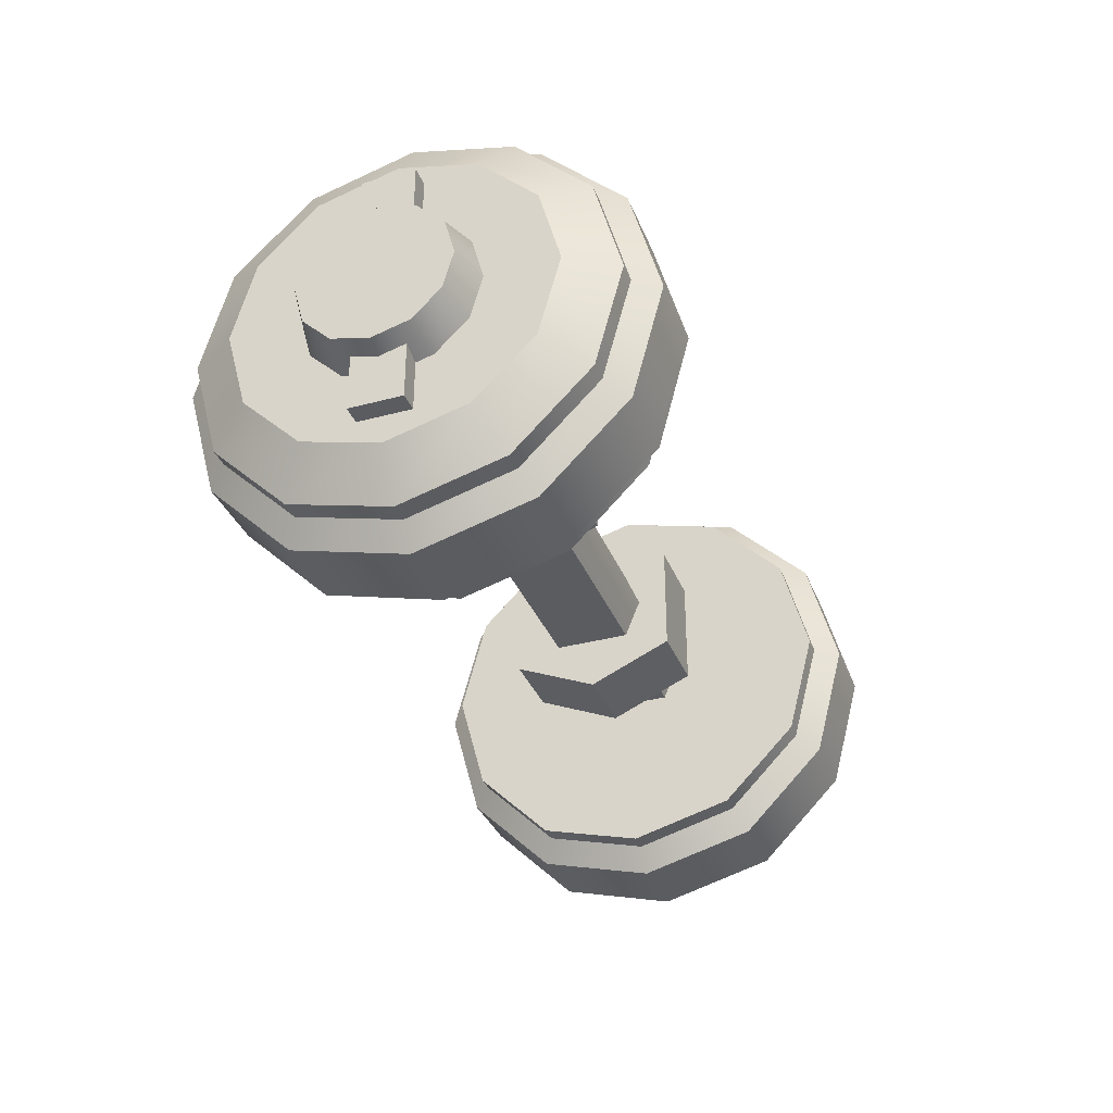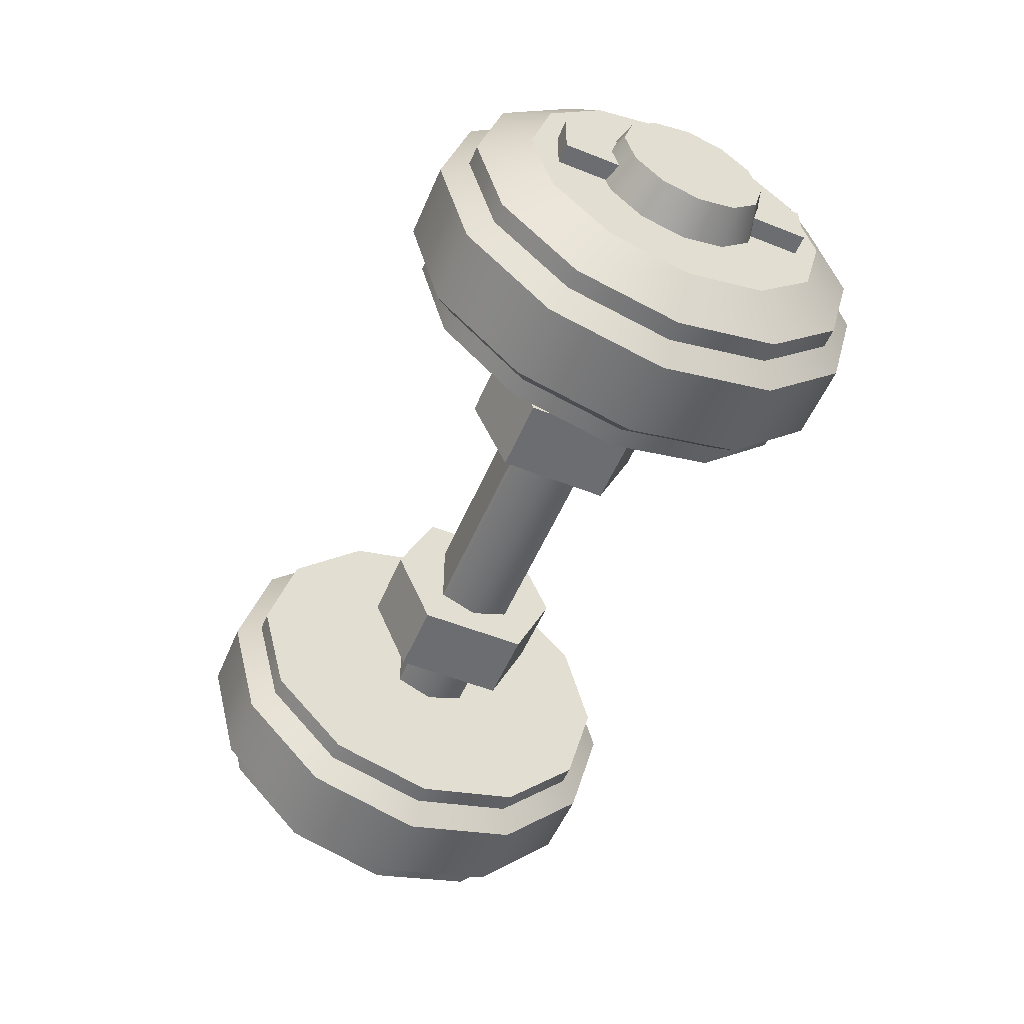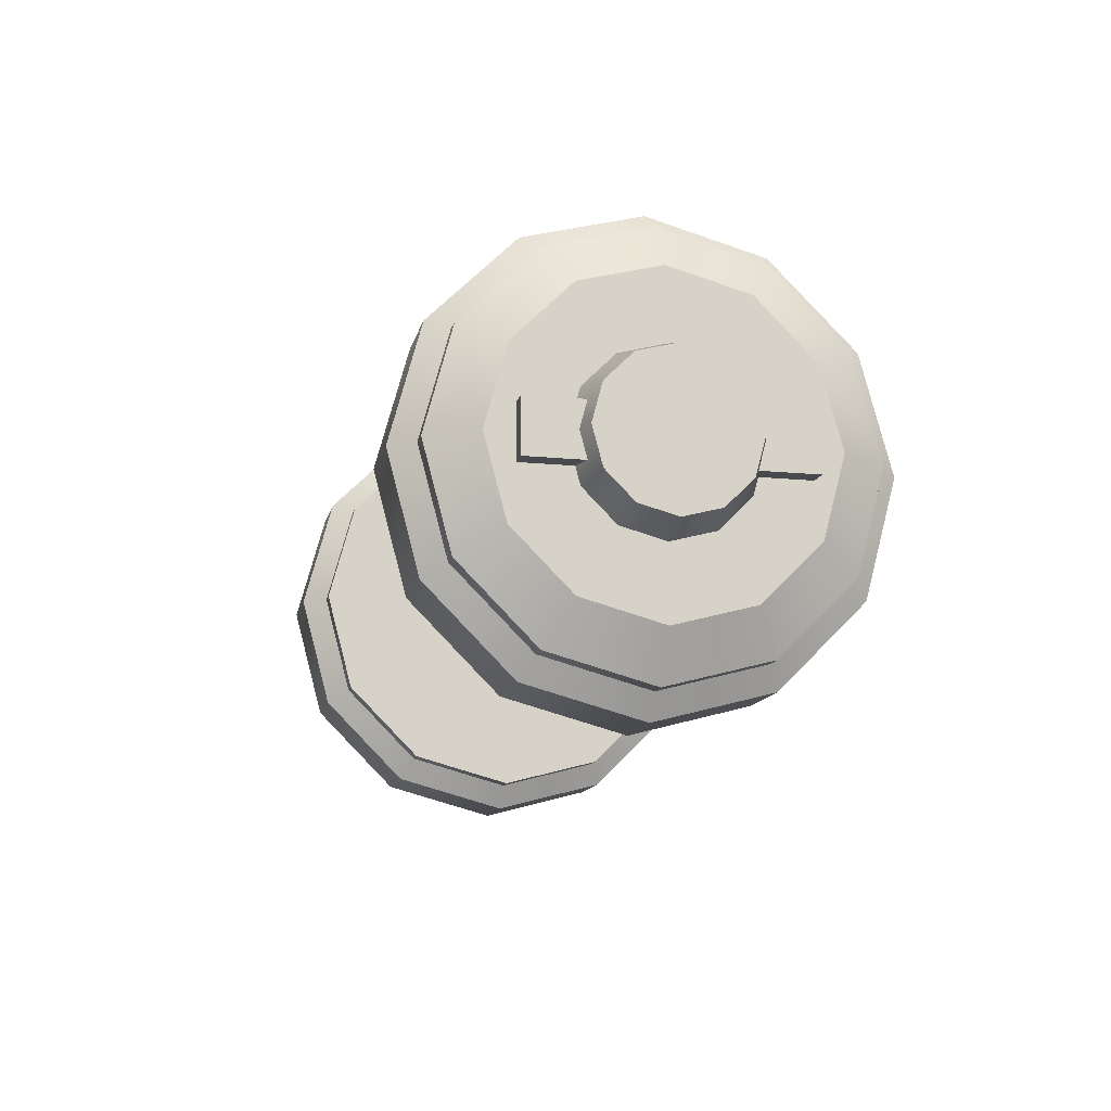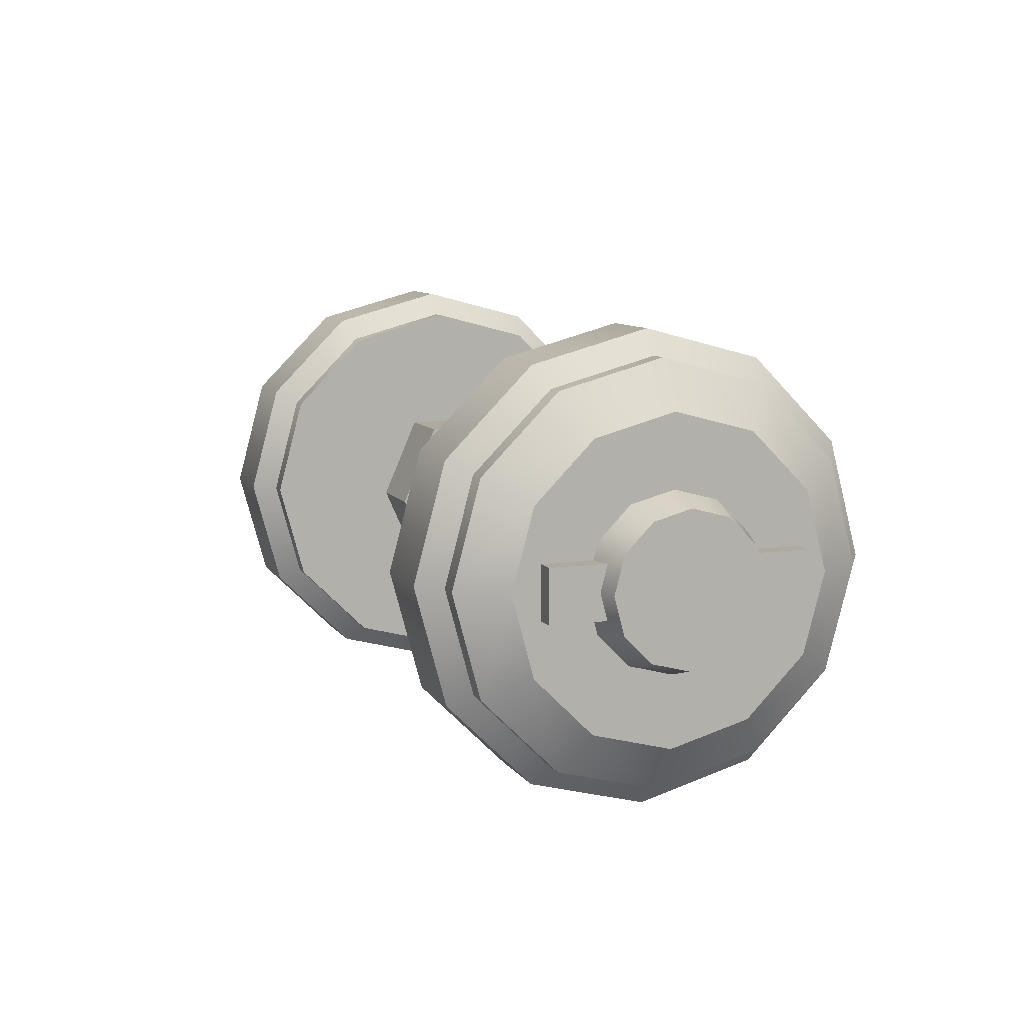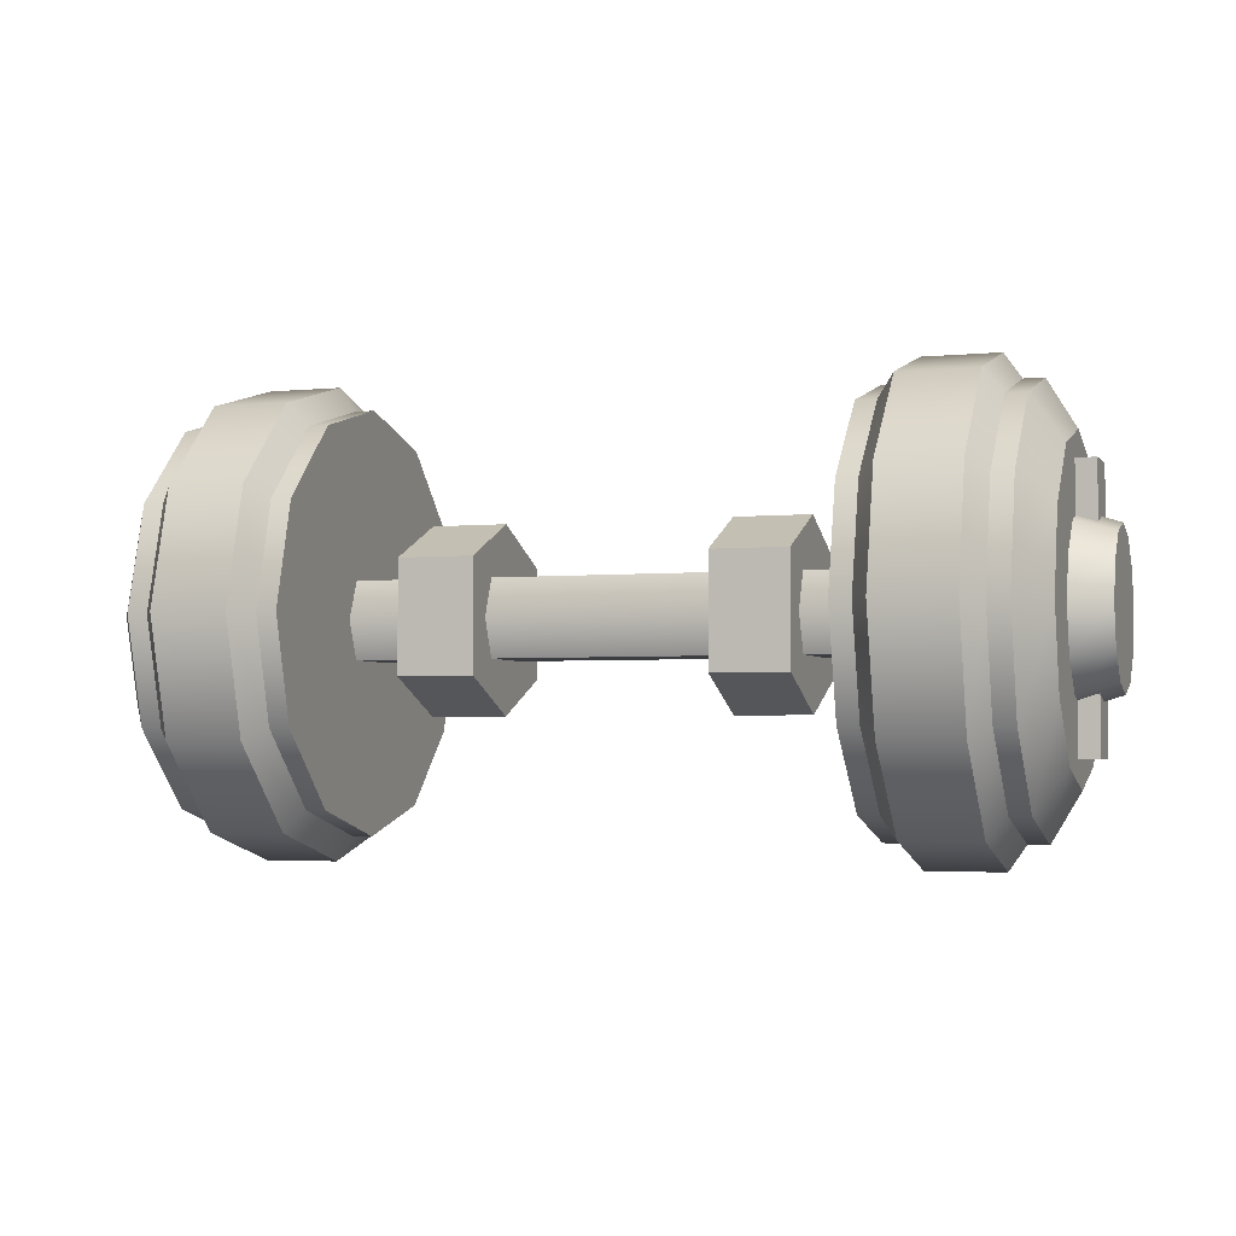
<metadata>
{"format":"obj","ext":"obj","renderer":"f3d","projection":"perspective","resolution":1024,"background":"white","views":[{"elev":-34.4,"azim":109.9,"up":"+Z"},{"elev":-54.0,"azim":67.1,"up":"+Y"},{"elev":-13.4,"azim":77.2,"up":"+Y"},{"elev":9.4,"azim":-110.4,"up":"+Y"},{"elev":-3.2,"azim":-161.5,"up":"+Z"}]}
</metadata>
<code>
o cannon_axle_blue_accent
v -0.1859 0.1611 0.01605
v 0.1859 0.1611 0.01605
v -0.1859 0.1338 -0.01122
v 0.1859 0.1338 -0.01123
v -0.1859 0.1225 0.01605
v 0.1859 0.1225 0.01605
v -0.1859 0.1338 0.04333
v 0.1859 0.1338 0.04333
v -0.1859 0.1883 0.04333
v 0.1859 0.1883 0.04333
v -0.1859 0.1996 0.01605
v 0.1859 0.1996 0.01605
v -0.1859 0.1883 -0.01122
v 0.1859 0.1883 -0.01123
v -0.08065 0.221 0.05568
v -0.1348 0.221 0.05568
v -0.08065 0.1611 0.08188
v -0.1348 0.1611 0.08188
v -0.08065 0.1011 0.05568
v -0.1348 0.1011 0.05568
v -0.08065 0.1011 -0.02357
v -0.1348 0.1011 -0.02357
v -0.08065 0.1611 -0.04978
v -0.1348 0.1611 -0.04978
v -0.08065 0.221 -0.02357
v -0.1348 0.221 -0.02357
v -0.08065 0.1611 0.01605
v -0.1348 0.1611 0.01605
v 0.08065 0.1611 0.01605
v 0.1348 0.1611 0.01605
v 0.08065 0.221 -0.02357
v 0.1348 0.221 -0.02357
v 0.08065 0.1611 -0.04978
v 0.1348 0.1611 -0.04978
v 0.08065 0.1011 -0.02357
v 0.1348 0.1011 -0.02357
v 0.08065 0.1011 0.05568
v 0.1348 0.1011 0.05568
v 0.08065 0.1611 0.08188
v 0.1348 0.1611 0.08188
v 0.08065 0.221 0.05568
v 0.1348 0.221 0.05568
v 0.18 0.1611 -0.1325
v 0.18 0.08679 -0.1126
v 0.18 0.03242 -0.05822
v 0.18 0.01252 0.01605
v 0.18 0.03242 0.09032
v 0.18 0.08679 0.1447
v 0.18 0.1611 0.1646
v 0.18 0.2353 0.1447
v 0.18 0.2897 0.09032
v 0.18 0.3096 0.01605
v 0.18 0.2897 -0.05822
v 0.18 0.2353 -0.1126
v 0.3077 0.1611 -0.04674
v 0.2873 0.1611 -0.1325
v 0.3077 0.1297 -0.03833
v 0.2873 0.08679 -0.1126
v 0.3077 0.1067 -0.01535
v 0.2873 0.03242 -0.05822
v 0.3077 0.09826 0.01605
v 0.2873 0.01252 0.01605
v 0.3077 0.1067 0.04745
v 0.2873 0.03242 0.09032
v 0.3077 0.1297 0.07043
v 0.2873 0.08679 0.1447
v 0.3077 0.1611 0.07885
v 0.2873 0.1611 0.1646
v 0.3077 0.1925 0.07043
v 0.2873 0.2353 0.1447
v 0.3077 0.2154 0.04745
v 0.2873 0.2897 0.09032
v 0.3077 0.2238 0.01605
v 0.2873 0.3096 0.01605
v 0.3077 0.2154 -0.01535
v 0.2873 0.2897 -0.05822
v 0.3077 0.1925 -0.03833
v 0.2873 0.2353 -0.1126
v 0.3077 0.1611 -0.0985
v 0.3077 0.1038 -0.08316
v 0.3077 0.06185 -0.04123
v 0.3077 0.0465 0.01605
v 0.3077 0.06185 0.07333
v 0.3077 0.1038 0.1153
v 0.3077 0.1611 0.1306
v 0.3077 0.2183 0.1153
v 0.3077 0.2603 0.07333
v 0.3077 0.2756 0.01605
v 0.3077 0.2603 -0.04123
v 0.3077 0.2183 -0.08316
v 0.3351 0.1611 0.01605
v 0.3351 0.1611 -0.03826
v 0.3351 0.1339 -0.03099
v 0.3351 0.114 -0.01111
v 0.3351 0.1067 0.01605
v 0.3351 0.114 0.04321
v 0.3351 0.1339 0.06309
v 0.3351 0.1611 0.07036
v 0.3351 0.1882 0.06309
v 0.3351 0.2081 0.04321
v 0.3351 0.2154 0.01605
v 0.3351 0.2081 -0.01111
v 0.3351 0.1882 -0.03099
v 0.1943 0.1611 -0.1325
v 0.273 0.1611 -0.1325
v 0.273 0.08679 -0.1126
v 0.1943 0.08679 -0.1126
v 0.1943 0.2353 -0.1126
v 0.273 0.2353 -0.1126
v 0.273 0.03242 -0.05822
v 0.1943 0.03242 -0.05822
v 0.273 0.01252 0.01605
v 0.1943 0.01252 0.01605
v 0.273 0.03242 0.09032
v 0.1943 0.03242 0.09032
v 0.273 0.08679 0.1447
v 0.1943 0.08679 0.1447
v 0.273 0.1611 0.1646
v 0.1943 0.1611 0.1646
v 0.273 0.2353 0.1447
v 0.1943 0.2353 0.1447
v 0.273 0.2897 0.09032
v 0.1943 0.2897 0.09032
v 0.273 0.3096 0.01605
v 0.1943 0.3096 0.01605
v 0.273 0.2897 -0.05822
v 0.1943 0.2897 -0.05822
v 0.2066 0.1611 -0.15
v 0.2606 0.1611 -0.15
v 0.2606 0.07803 -0.1278
v 0.2066 0.07803 -0.1278
v 0.2066 0.2441 -0.1278
v 0.2606 0.2441 -0.1278
v 0.2606 0.01725 -0.06697
v 0.2066 0.01725 -0.06697
v 0.2606 -0.004994 0.01605
v 0.2066 -0.004994 0.01605
v 0.2606 0.01725 0.09907
v 0.2066 0.01725 0.09907
v 0.2606 0.07803 0.1599
v 0.2066 0.07803 0.1599
v 0.2606 0.1611 0.1821
v 0.2066 0.1611 0.1821
v 0.2606 0.2441 0.1599
v 0.2066 0.2441 0.1599
v 0.2606 0.3049 0.09907
v 0.2066 0.3049 0.09907
v 0.2606 0.3271 0.01605
v 0.2066 0.3271 0.01605
v 0.2606 0.3049 -0.06697
v 0.2066 0.3049 -0.06697
v 0.2945 0.1421 0.1102
v 0.2945 0.18 0.1102
v 0.2945 0.1421 -0.07806
v 0.2945 0.18 -0.07806
v 0.3217 0.1421 0.1102
v 0.3217 0.18 0.1102
v 0.3217 0.1421 -0.07806
v 0.3217 0.18 -0.07806
v -0.18 0.1611 -0.1325
v -0.18 0.08679 -0.1126
v -0.18 0.03242 -0.05822
v -0.18 0.01252 0.01605
v -0.18 0.03242 0.09032
v -0.18 0.08679 0.1447
v -0.18 0.1611 0.1646
v -0.18 0.2353 0.1447
v -0.18 0.2897 0.09032
v -0.18 0.3096 0.01605
v -0.18 0.2897 -0.05822
v -0.18 0.2353 -0.1126
v -0.3077 0.1611 -0.04674
v -0.2873 0.1611 -0.1325
v -0.3077 0.1297 -0.03833
v -0.2873 0.08679 -0.1126
v -0.3077 0.1067 -0.01535
v -0.2873 0.03242 -0.05822
v -0.3077 0.09826 0.01605
v -0.2873 0.01252 0.01605
v -0.3077 0.1067 0.04745
v -0.2873 0.03242 0.09032
v -0.3077 0.1297 0.07043
v -0.2873 0.08679 0.1447
v -0.3077 0.1611 0.07885
v -0.2873 0.1611 0.1646
v -0.3077 0.1925 0.07043
v -0.2873 0.2353 0.1447
v -0.3077 0.2154 0.04745
v -0.2873 0.2897 0.09032
v -0.3077 0.2238 0.01605
v -0.2873 0.3096 0.01605
v -0.3077 0.2154 -0.01535
v -0.2873 0.2897 -0.05822
v -0.3077 0.1925 -0.03833
v -0.2873 0.2353 -0.1126
v -0.3077 0.1611 -0.0985
v -0.3077 0.1038 -0.08316
v -0.3077 0.06185 -0.04123
v -0.3077 0.0465 0.01605
v -0.3077 0.06185 0.07333
v -0.3077 0.1038 0.1153
v -0.3077 0.1611 0.1306
v -0.3077 0.2183 0.1153
v -0.3077 0.2603 0.07333
v -0.3077 0.2756 0.01605
v -0.3077 0.2603 -0.04123
v -0.3077 0.2183 -0.08316
v -0.3351 0.1611 0.01605
v -0.3351 0.1611 -0.03826
v -0.3351 0.1339 -0.03099
v -0.3351 0.114 -0.01111
v -0.3351 0.1067 0.01605
v -0.3351 0.114 0.04321
v -0.3351 0.1339 0.06309
v -0.3351 0.1611 0.07036
v -0.3351 0.1882 0.06309
v -0.3351 0.2081 0.04321
v -0.3351 0.2154 0.01605
v -0.3351 0.2081 -0.01111
v -0.3351 0.1882 -0.03099
v -0.1943 0.1611 -0.1325
v -0.273 0.1611 -0.1325
v -0.273 0.08679 -0.1126
v -0.1943 0.08679 -0.1126
v -0.1943 0.2353 -0.1126
v -0.273 0.2353 -0.1126
v -0.273 0.03242 -0.05822
v -0.1943 0.03242 -0.05822
v -0.273 0.01252 0.01605
v -0.1943 0.01252 0.01605
v -0.273 0.03242 0.09032
v -0.1943 0.03242 0.09032
v -0.273 0.08679 0.1447
v -0.1943 0.08679 0.1447
v -0.273 0.1611 0.1646
v -0.1943 0.1611 0.1646
v -0.273 0.2353 0.1447
v -0.1943 0.2353 0.1447
v -0.273 0.2897 0.09032
v -0.1943 0.2897 0.09032
v -0.273 0.3096 0.01605
v -0.1943 0.3096 0.01605
v -0.273 0.2897 -0.05822
v -0.1943 0.2897 -0.05822
v -0.2066 0.1611 -0.15
v -0.2606 0.1611 -0.15
v -0.2606 0.07803 -0.1278
v -0.2066 0.07803 -0.1278
v -0.2066 0.2441 -0.1278
v -0.2606 0.2441 -0.1278
v -0.2606 0.01725 -0.06697
v -0.2066 0.01725 -0.06697
v -0.2606 -0.004994 0.01605
v -0.2066 -0.004994 0.01605
v -0.2606 0.01725 0.09907
v -0.2066 0.01725 0.09907
v -0.2606 0.07803 0.1599
v -0.2066 0.07803 0.1599
v -0.2606 0.1611 0.1821
v -0.2066 0.1611 0.1821
v -0.2606 0.2441 0.1599
v -0.2066 0.2441 0.1599
v -0.2606 0.3049 0.09907
v -0.2066 0.3049 0.09907
v -0.2606 0.3271 0.01605
v -0.2066 0.3271 0.01605
v -0.2606 0.3049 -0.06697
v -0.2066 0.3049 -0.06697
v -0.2945 0.1421 0.1102
v -0.2945 0.18 0.1102
v -0.2945 0.1421 -0.07806
v -0.2945 0.18 -0.07806
v -0.3217 0.1421 0.1102
v -0.3217 0.18 0.1102
v -0.3217 0.1421 -0.07806
v -0.3217 0.18 -0.07806
f 154 155 159 158
f 158 159 157 156
f 156 157 153 152
f 154 158 156 152
f 159 155 153 157
f 271 275 276 272
f 275 273 274 276
f 273 269 270 274
f 271 269 273 275
f 276 274 270 272
f 8 10 9 7
f 3 4 6 5
f 5 6 8 7
f 1 13 3
f 9 10 12 11
f 11 12 14 13
f 4 14 2
f 7 9 1
f 1 3 5
f 2 6 4
f 1 5 7
f 2 8 6
f 2 10 8
f 1 9 11
f 2 12 10
f 1 11 13
f 2 14 12
f 13 14 4 3
f 16 15 25 26
f 27 15 17
f 28 18 16
f 27 17 19
f 28 20 18
f 27 19 21
f 27 21 23
f 28 24 22
f 27 23 25
f 28 26 24
f 22 20 28
f 25 15 27
f 18 17 15 16
f 20 19 17 18
f 28 16 26
f 24 23 21 22
f 26 25 23 24
f 21 19 20 22
f 36 38 37 35
f 31 32 34 33
f 33 34 36 35
f 29 41 31
f 37 38 40 39
f 39 40 42 41
f 32 42 30
f 35 37 29
f 29 31 33
f 30 34 32
f 29 33 35
f 30 36 34
f 30 38 36
f 29 37 39
f 30 40 38
f 29 39 41
f 30 42 40
f 41 42 32 31
f 109 78 56 105
f 110 60 62 112
f 112 62 64 114
f 114 64 66 116
f 116 66 68 118
f 118 68 70 120
f 120 70 72 122
f 122 72 74 124
f 124 74 76 126
f 126 76 78 109
f 105 56 58 106
f 106 58 60 110
f 43 44 45 46 47 48 49 50 51 52 53 54
f 58 56 79 80
f 60 58 80 81
f 62 60 81 82
f 64 62 82 83
f 66 64 83 84
f 68 66 84 85
f 70 68 85 86
f 72 70 86 87
f 74 72 87 88
f 76 74 88 89
f 78 76 89 90
f 56 78 90 79
f 75 73 101 102
f 55 57 80 79
f 57 59 81 80
f 59 61 82 81
f 61 63 83 82
f 63 65 84 83
f 65 67 85 84
f 67 69 86 85
f 69 71 87 86
f 71 73 88 87
f 73 75 89 88
f 75 77 90 89
f 77 55 79 90
f 69 67 98 99
f 63 61 95 96
f 77 75 102 103
f 57 55 92 93
f 71 69 99 100
f 65 63 96 97
f 55 77 103 92
f 59 57 93 94
f 73 71 100 101
f 67 65 97 98
f 61 59 94 95
f 91 93 92
f 91 94 93
f 91 95 94
f 91 96 95
f 91 97 96
f 91 98 97
f 91 99 98
f 91 100 99
f 91 101 100
f 91 102 101
f 91 103 102
f 91 92 103
f 44 107 111 45
f 116 118 142 140
f 43 104 107 44
f 111 107 131 135
f 53 127 108 54
f 104 108 132 128
f 52 125 127 53
f 124 126 150 148
f 51 123 125 52
f 119 117 141 143
f 50 121 123 51
f 110 112 136 134
f 49 119 121 50
f 127 125 149 151
f 48 117 119 49
f 118 120 144 142
f 47 115 117 48
f 113 111 135 137
f 46 113 115 47
f 126 109 133 150
f 45 111 113 46
f 121 119 143 145
f 54 108 104 43
f 112 114 138 136
f 131 130 134 135
f 128 129 130 131
f 151 150 133 132
f 149 148 150 151
f 147 146 148 149
f 145 144 146 147
f 143 142 144 145
f 141 140 142 143
f 139 138 140 141
f 137 136 138 139
f 135 134 136 137
f 132 133 129 128
f 125 123 147 149
f 109 105 129 133
f 106 110 134 130
f 117 115 139 141
f 122 124 148 146
f 107 104 128 131
f 114 116 140 138
f 123 121 145 147
f 105 106 130 129
f 115 113 137 139
f 120 122 146 144
f 108 127 151 132
f 226 222 173 195
f 227 229 179 177
f 229 231 181 179
f 231 233 183 181
f 233 235 185 183
f 235 237 187 185
f 237 239 189 187
f 239 241 191 189
f 241 243 193 191
f 243 226 195 193
f 222 223 175 173
f 223 227 177 175
f 160 171 170 169 168 167 166 165 164 163 162 161
f 175 197 196 173
f 177 198 197 175
f 179 199 198 177
f 181 200 199 179
f 183 201 200 181
f 185 202 201 183
f 187 203 202 185
f 189 204 203 187
f 191 205 204 189
f 193 206 205 191
f 195 207 206 193
f 173 196 207 195
f 192 219 218 190
f 172 196 197 174
f 174 197 198 176
f 176 198 199 178
f 178 199 200 180
f 180 200 201 182
f 182 201 202 184
f 184 202 203 186
f 186 203 204 188
f 188 204 205 190
f 190 205 206 192
f 192 206 207 194
f 194 207 196 172
f 186 216 215 184
f 180 213 212 178
f 194 220 219 192
f 174 210 209 172
f 188 217 216 186
f 182 214 213 180
f 172 209 220 194
f 176 211 210 174
f 190 218 217 188
f 184 215 214 182
f 178 212 211 176
f 208 209 210
f 208 210 211
f 208 211 212
f 208 212 213
f 208 213 214
f 208 214 215
f 208 215 216
f 208 216 217
f 208 217 218
f 208 218 219
f 208 219 220
f 208 220 209
f 161 162 228 224
f 233 257 259 235
f 160 161 224 221
f 228 252 248 224
f 170 171 225 244
f 221 245 249 225
f 169 170 244 242
f 241 265 267 243
f 168 169 242 240
f 236 260 258 234
f 167 168 240 238
f 227 251 253 229
f 166 167 238 236
f 244 268 266 242
f 165 166 236 234
f 235 259 261 237
f 164 165 234 232
f 230 254 252 228
f 163 164 232 230
f 243 267 250 226
f 162 163 230 228
f 238 262 260 236
f 171 160 221 225
f 229 253 255 231
f 248 252 251 247
f 245 248 247 246
f 268 249 250 267
f 266 268 267 265
f 264 266 265 263
f 262 264 263 261
f 260 262 261 259
f 258 260 259 257
f 256 258 257 255
f 254 256 255 253
f 252 254 253 251
f 249 245 246 250
f 242 266 264 240
f 226 250 246 222
f 223 247 251 227
f 234 258 256 232
f 239 263 265 241
f 224 248 245 221
f 231 255 257 233
f 240 264 262 238
f 222 246 247 223
f 232 256 254 230
f 237 261 263 239
f 225 249 268 244

</code>
